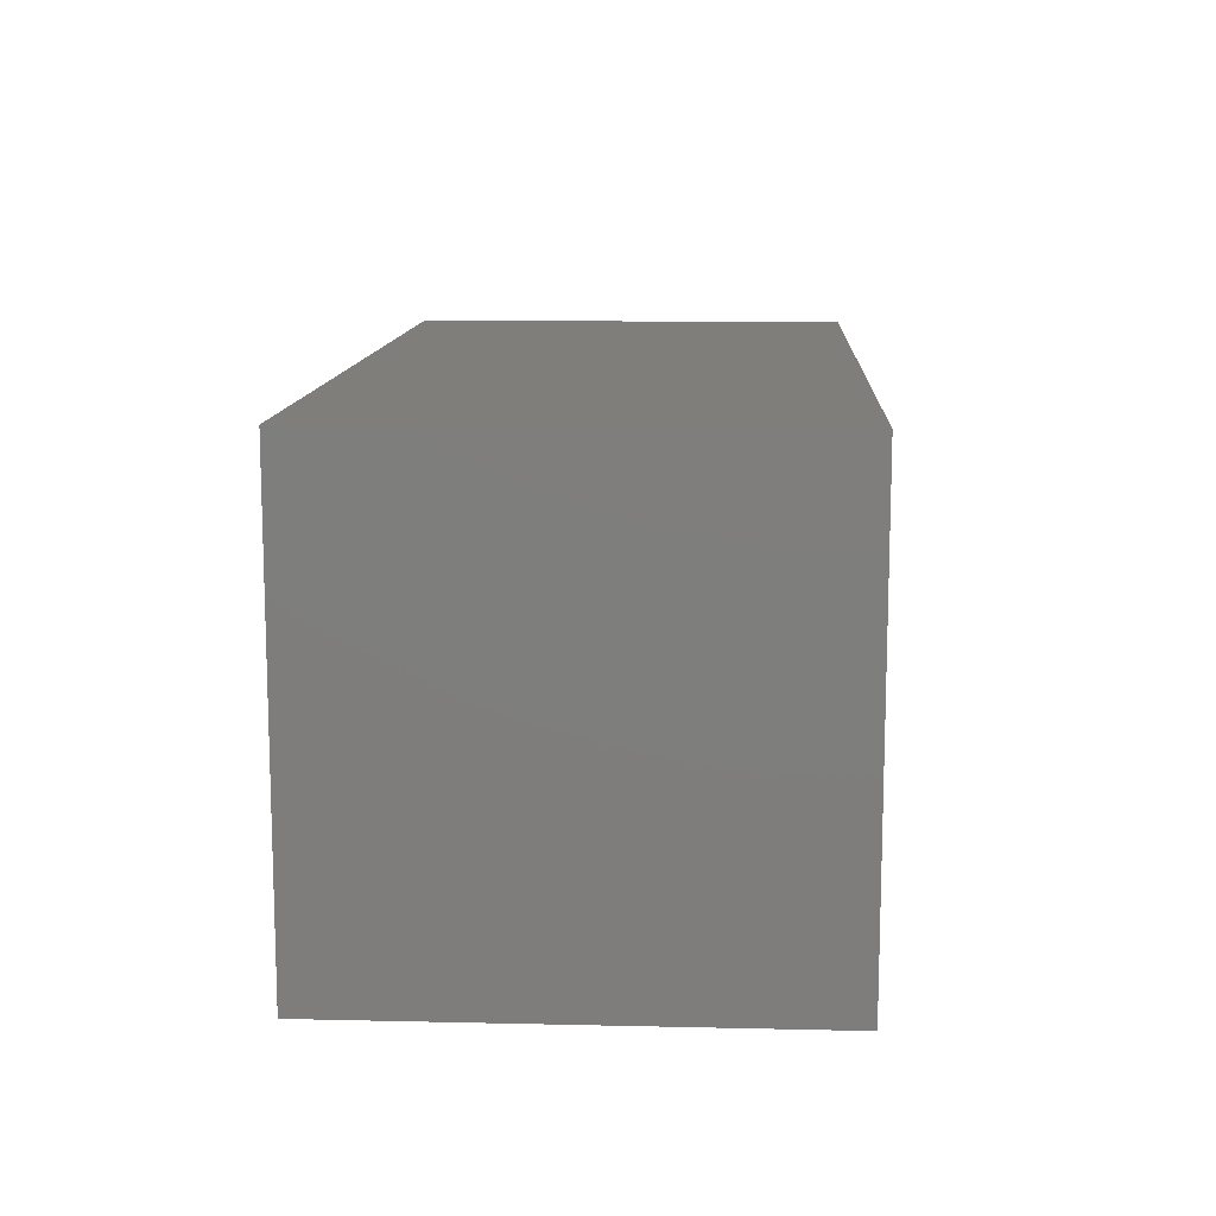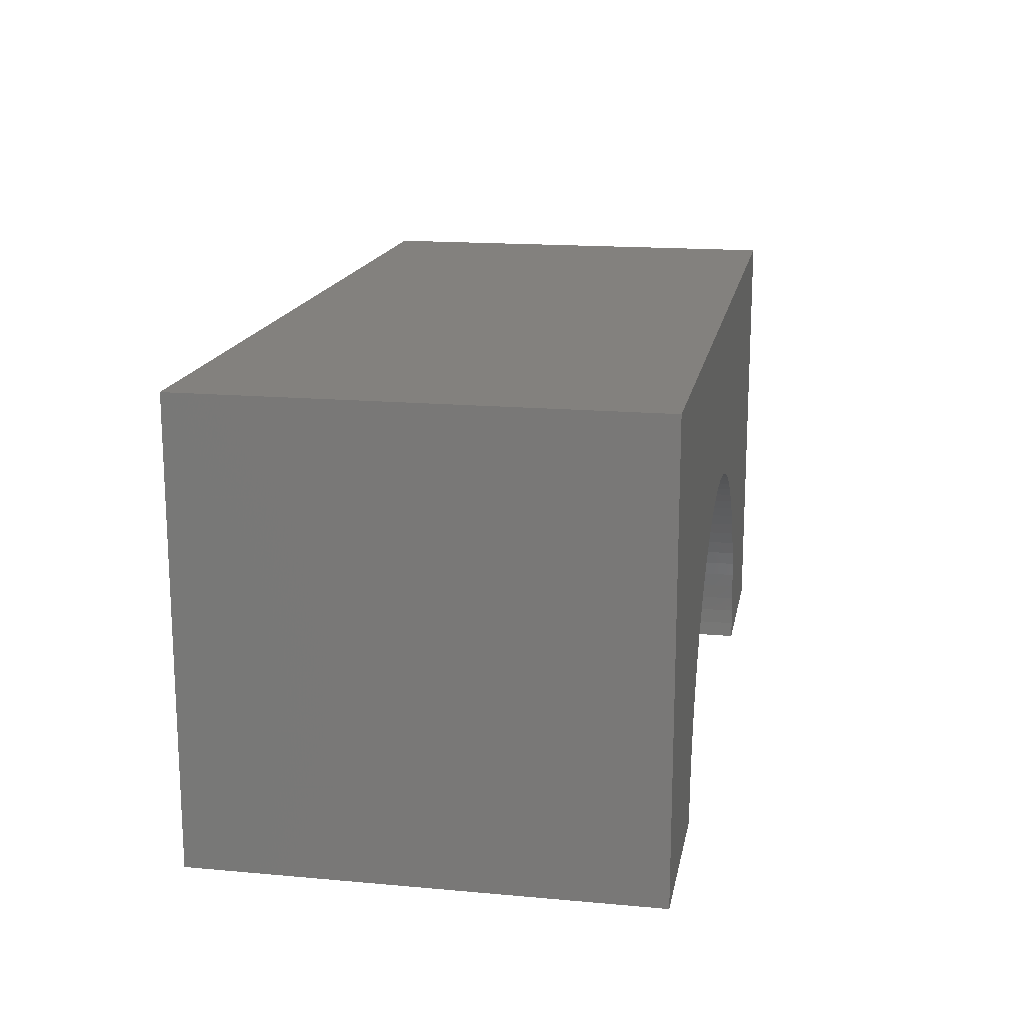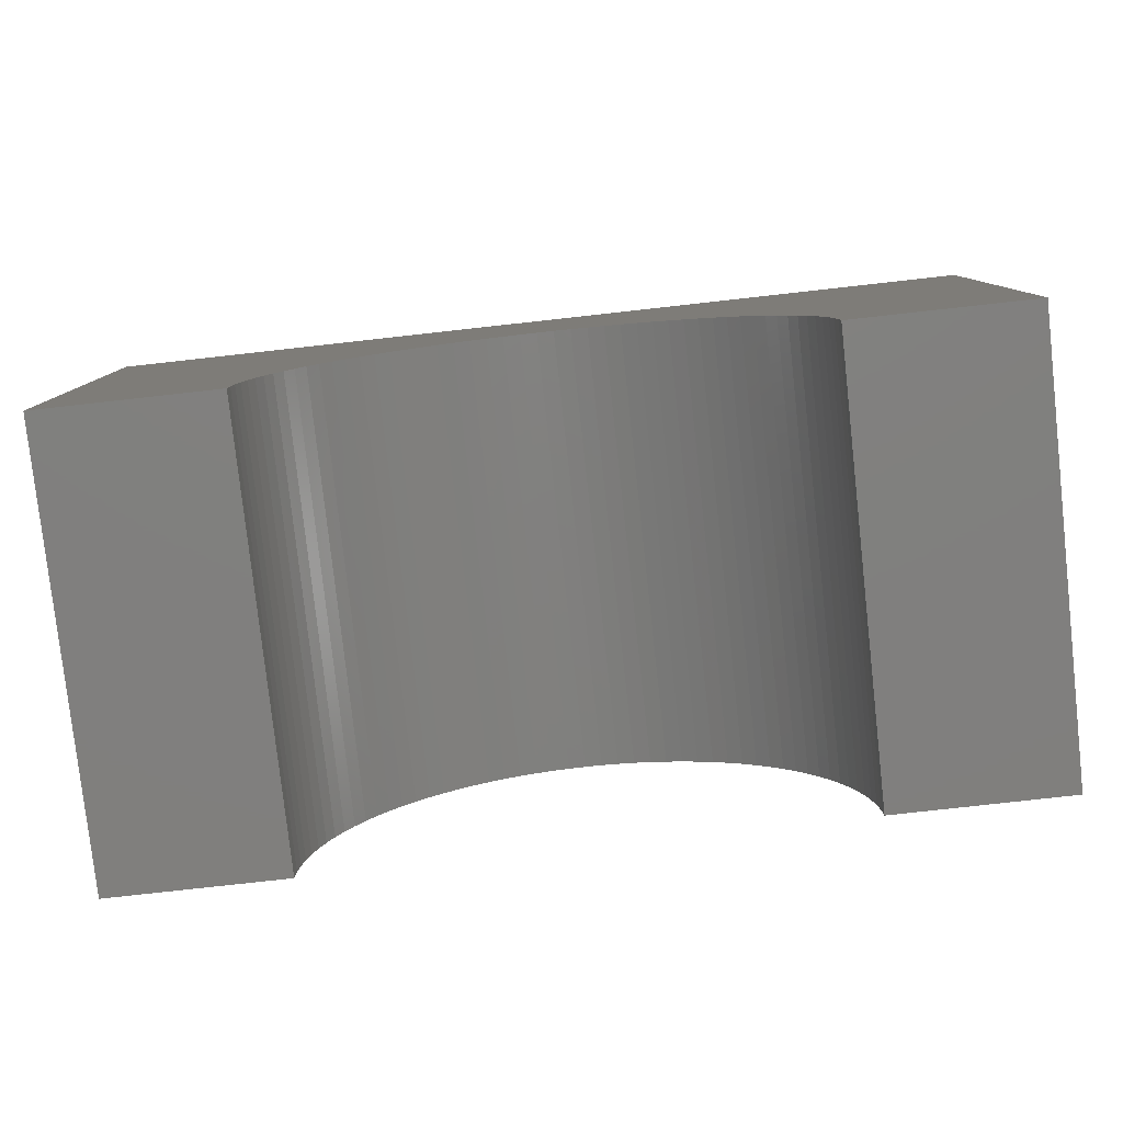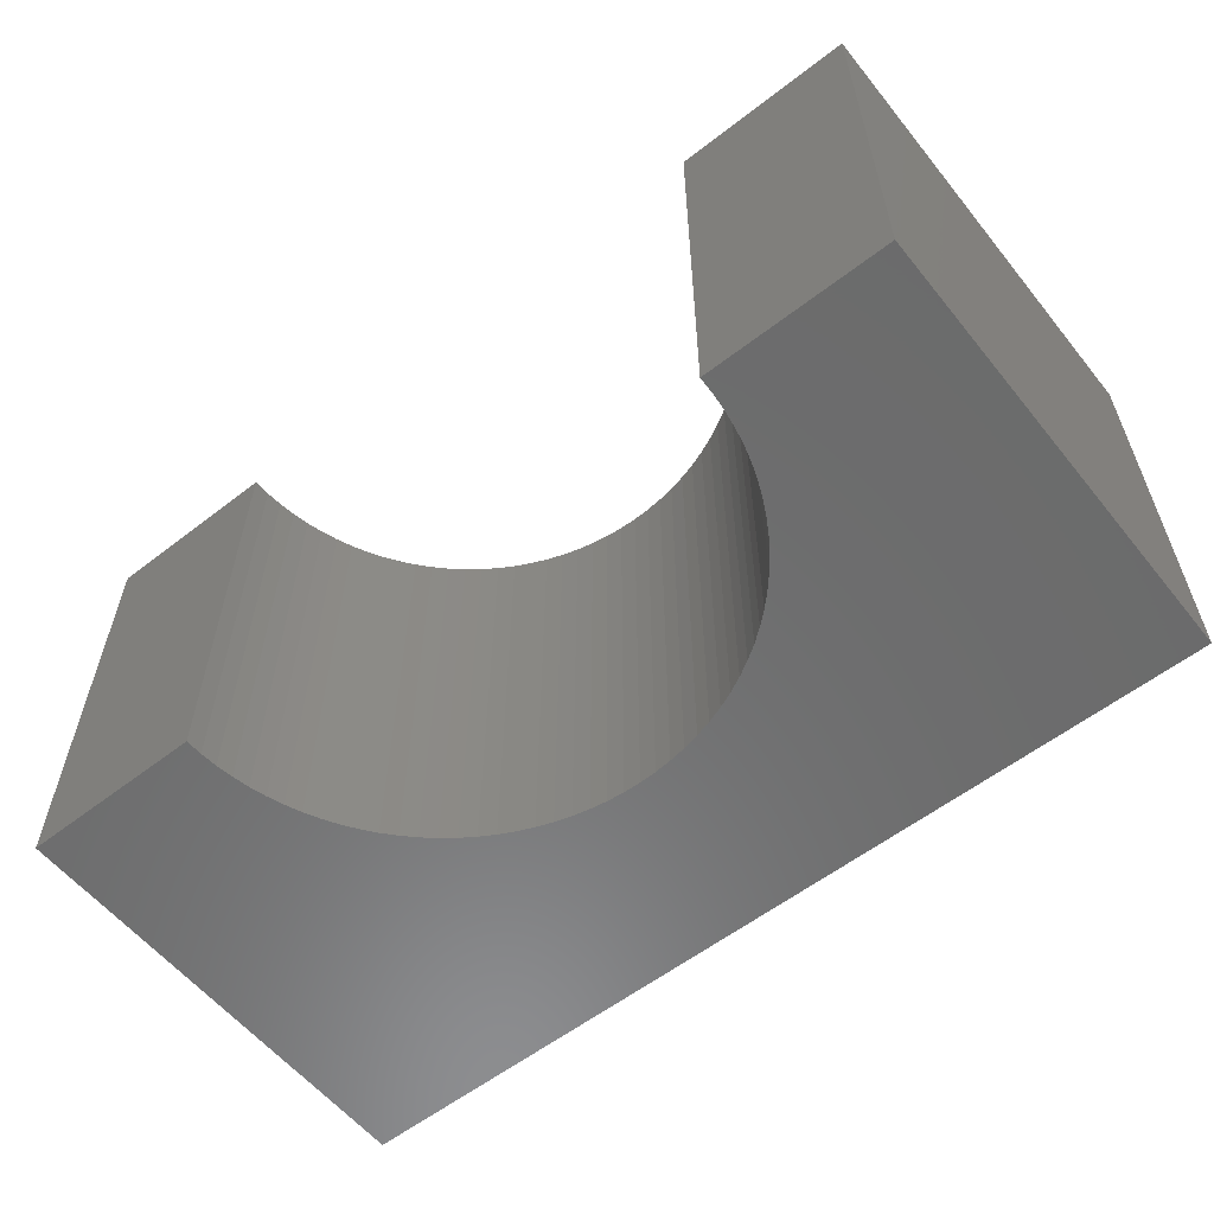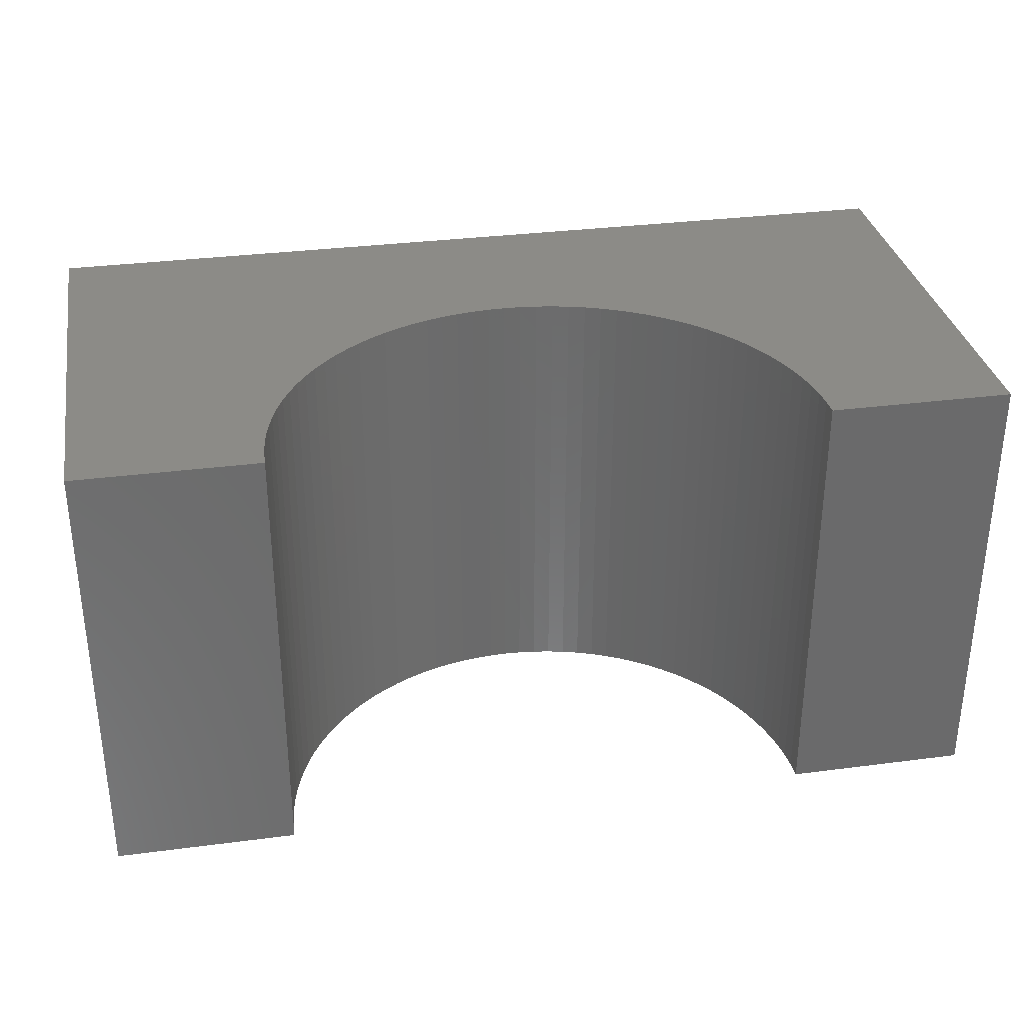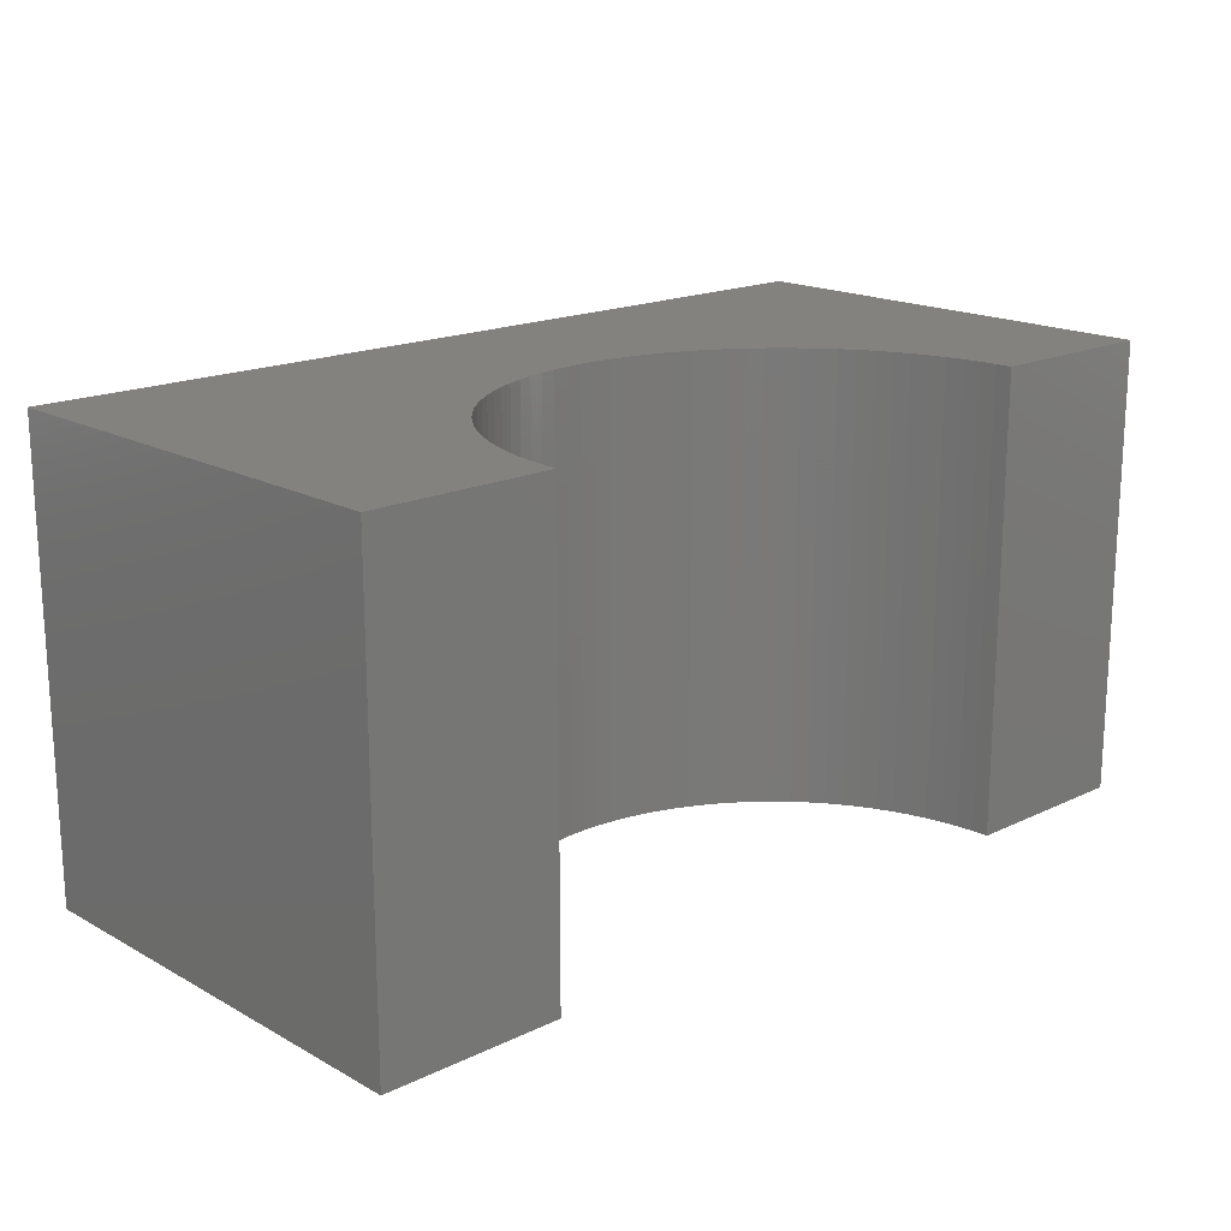
<metadata>
{"format":"stl","ext":"stl","renderer":"f3d","projection":"perspective","resolution":1024,"background":"white","views":[{"elev":11.8,"azim":-86.9,"up":"+Z"},{"elev":16.3,"azim":-79.5,"up":"+Z"},{"elev":-79.9,"azim":-173.7,"up":"+Z"},{"elev":-58.2,"azim":-141.4,"up":"+Y"},{"elev":32.5,"azim":169.7,"up":"+Y"},{"elev":17.7,"azim":136.9,"up":"+Y"}]}
</metadata>
<code>
# stl→obj: 110 verts, 216 faces
v -5 -2.5 -2.5
v -5 2.5 2.5
v -5 2.5 -2.5
v -5 -2.5 2.5
v 5 -2.5 2.5
v 5 2.5 2.5
v 5 2.5 -2.5
v 5 -2.5 -2.5
v 0 2.5 0.5
v 0.1884 2.5 0.4941
v 0.376 2.5 0.4763
v 0.5621 2.5 0.4469
v 0.7461 2.5 0.4057
v 0.9271 2.5 0.3532
v 1.104 2.5 0.2893
v 1.277 2.5 0.2145
v 1.445 2.5 0.1289
v 1.607 2.5 0.03298
v 1.763 2.5 -0.07295
v 1.912 2.5 -0.1885
v 2.054 2.5 -0.3131
v 2.187 2.5 -0.4464
v 2.312 2.5 -0.5877
v 2.427 2.5 -0.7366
v 2.533 2.5 -0.8925
v 2.629 2.5 -1.055
v 2.714 2.5 -1.223
v 2.789 2.5 -1.396
v 2.853 2.5 -1.573
v 2.906 2.5 -1.754
v 2.947 2.5 -1.938
v 2.976 2.5 -2.124
v 2.994 2.5 -2.312
v 3 2.5 -2.5
v -0.1884 2.5 0.4941
v -0.376 2.5 0.4763
v -0.5621 2.5 0.4469
v -0.7461 2.5 0.4057
v -0.9271 2.5 0.3532
v -1.104 2.5 0.2893
v -1.277 2.5 0.2145
v -1.445 2.5 0.1289
v -1.607 2.5 0.03298
v -1.763 2.5 -0.07295
v -1.912 2.5 -0.1885
v -2.054 2.5 -0.3131
v -2.187 2.5 -0.4464
v -2.312 2.5 -0.5877
v -2.427 2.5 -0.7366
v -2.533 2.5 -0.8925
v -2.629 2.5 -1.055
v -2.714 2.5 -1.223
v -2.789 2.5 -1.396
v -2.853 2.5 -1.573
v -2.906 2.5 -1.754
v -2.947 2.5 -1.938
v -2.976 2.5 -2.124
v -2.994 2.5 -2.312
v -3 2.5 -2.5
v -3 -2.5 -2.5
v 3 -2.5 -2.5
v 0 -2.5 0.5
v -0.1884 -2.5 0.4941
v -0.376 -2.5 0.4763
v -0.5621 -2.5 0.4469
v -0.7461 -2.5 0.4057
v -0.9271 -2.5 0.3532
v -1.104 -2.5 0.2893
v -1.277 -2.5 0.2145
v -1.445 -2.5 0.1289
v -1.607 -2.5 0.03298
v -1.763 -2.5 -0.07295
v -1.912 -2.5 -0.1885
v -2.054 -2.5 -0.3131
v -2.187 -2.5 -0.4464
v -2.312 -2.5 -0.5877
v -2.427 -2.5 -0.7366
v -2.533 -2.5 -0.8925
v -2.629 -2.5 -1.055
v -2.714 -2.5 -1.223
v -2.789 -2.5 -1.396
v -2.853 -2.5 -1.573
v -2.906 -2.5 -1.754
v -2.947 -2.5 -1.938
v -2.976 -2.5 -2.124
v -2.994 -2.5 -2.312
v 0.1884 -2.5 0.4941
v 0.376 -2.5 0.4763
v 0.5621 -2.5 0.4469
v 0.7461 -2.5 0.4057
v 0.9271 -2.5 0.3532
v 1.104 -2.5 0.2893
v 1.277 -2.5 0.2145
v 1.445 -2.5 0.1289
v 1.607 -2.5 0.03298
v 1.763 -2.5 -0.07295
v 1.912 -2.5 -0.1885
v 2.054 -2.5 -0.3131
v 2.187 -2.5 -0.4464
v 2.312 -2.5 -0.5877
v 2.427 -2.5 -0.7366
v 2.533 -2.5 -0.8925
v 2.629 -2.5 -1.055
v 2.714 -2.5 -1.223
v 2.789 -2.5 -1.396
v 2.853 -2.5 -1.573
v 2.906 -2.5 -1.754
v 2.947 -2.5 -1.938
v 2.976 -2.5 -2.124
v 2.994 -2.5 -2.312
f 1 2 3
f 2 1 4
f 2 5 6
f 5 2 4
f 5 7 6
f 7 5 8
f 6 9 2
f 6 10 9
f 6 11 10
f 6 12 11
f 6 13 12
f 6 14 13
f 6 15 14
f 6 16 15
f 6 17 16
f 6 18 17
f 6 19 18
f 6 20 19
f 6 21 20
f 6 22 21
f 6 23 22
f 6 24 23
f 6 25 24
f 6 26 25
f 6 27 26
f 7 27 6
f 27 7 28
f 28 7 29
f 29 7 30
f 30 7 31
f 31 7 32
f 32 7 33
f 33 7 34
f 35 2 9
f 36 2 35
f 37 2 36
f 38 2 37
f 39 2 38
f 40 2 39
f 41 2 40
f 42 2 41
f 43 2 42
f 44 2 43
f 45 2 44
f 46 2 45
f 47 2 46
f 48 2 47
f 49 2 48
f 50 2 49
f 51 2 50
f 52 2 51
f 3 52 53
f 3 53 54
f 3 54 55
f 3 55 56
f 3 56 57
f 3 57 58
f 3 58 59
f 52 3 2
f 1 59 60
f 59 1 3
f 61 7 8
f 7 61 34
f 4 62 5
f 4 63 62
f 4 64 63
f 4 65 64
f 4 66 65
f 4 67 66
f 4 68 67
f 4 69 68
f 4 70 69
f 4 71 70
f 4 72 71
f 4 73 72
f 4 74 73
f 4 75 74
f 4 76 75
f 4 77 76
f 4 78 77
f 4 79 78
f 4 80 79
f 1 80 4
f 80 1 81
f 81 1 82
f 82 1 83
f 83 1 84
f 84 1 85
f 85 1 86
f 86 1 60
f 87 5 62
f 88 5 87
f 89 5 88
f 90 5 89
f 91 5 90
f 92 5 91
f 93 5 92
f 94 5 93
f 95 5 94
f 96 5 95
f 97 5 96
f 98 5 97
f 99 5 98
f 100 5 99
f 101 5 100
f 102 5 101
f 103 5 102
f 104 5 103
f 8 104 105
f 8 105 106
f 8 106 107
f 8 107 108
f 8 108 109
f 8 109 110
f 8 110 61
f 104 8 5
f 61 33 34
f 33 61 110
f 110 32 33
f 32 110 109
f 86 59 58
f 59 86 60
f 62 10 87
f 10 62 9
f 99 21 22
f 21 99 98
f 74 45 73
f 45 74 46
f 68 39 67
f 39 68 40
f 105 27 28
f 27 105 104
f 76 49 48
f 49 76 77
f 108 30 31
f 30 108 107
f 107 29 30
f 29 107 106
f 104 26 27
f 26 104 103
f 89 13 90
f 13 89 12
f 88 12 89
f 12 88 11
f 82 55 54
f 55 82 83
f 79 52 51
f 52 79 80
f 77 50 49
f 50 77 78
f 83 56 55
f 56 83 84
f 71 42 70
f 42 71 43
f 63 9 62
f 9 63 35
f 109 31 32
f 31 109 108
f 101 23 24
f 23 101 100
f 91 15 92
f 15 91 14
f 87 11 88
f 11 87 10
f 92 16 93
f 16 92 15
f 94 18 95
f 18 94 17
f 95 19 96
f 19 95 18
f 84 57 56
f 57 84 85
f 75 48 47
f 48 75 76
f 78 51 50
f 51 78 79
f 81 54 53
f 54 81 82
f 72 43 71
f 43 72 44
f 70 41 69
f 41 70 42
f 66 37 65
f 37 66 38
f 67 38 66
f 38 67 39
f 106 28 29
f 28 106 105
f 100 22 23
f 22 100 99
f 103 25 26
f 25 103 102
f 102 24 25
f 24 102 101
f 90 14 91
f 14 90 13
f 93 17 94
f 17 93 16
f 97 21 98
f 21 97 20
f 96 20 97
f 20 96 19
f 74 47 46
f 47 74 75
f 80 53 52
f 53 80 81
f 85 58 57
f 58 85 86
f 73 44 72
f 44 73 45
f 69 40 68
f 40 69 41
f 64 35 63
f 35 64 36
f 65 36 64
f 36 65 37

</code>
